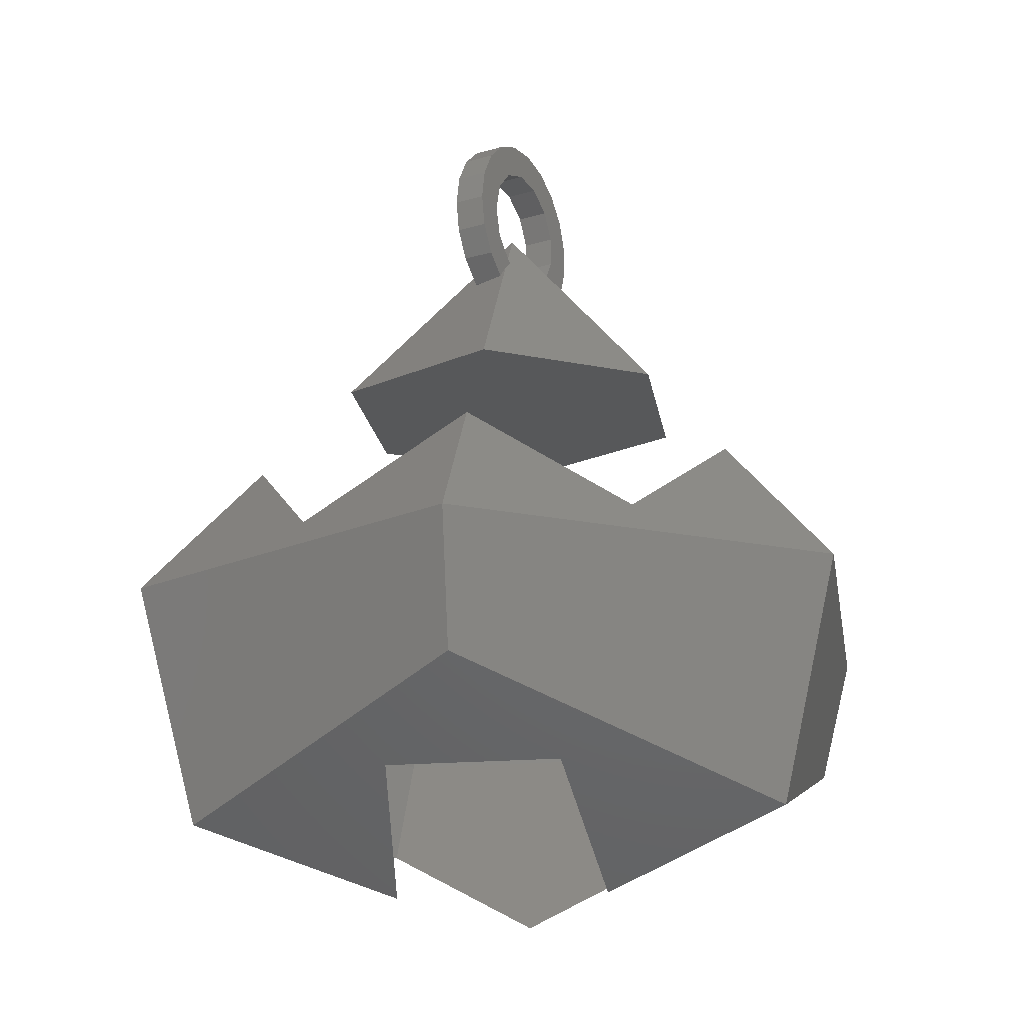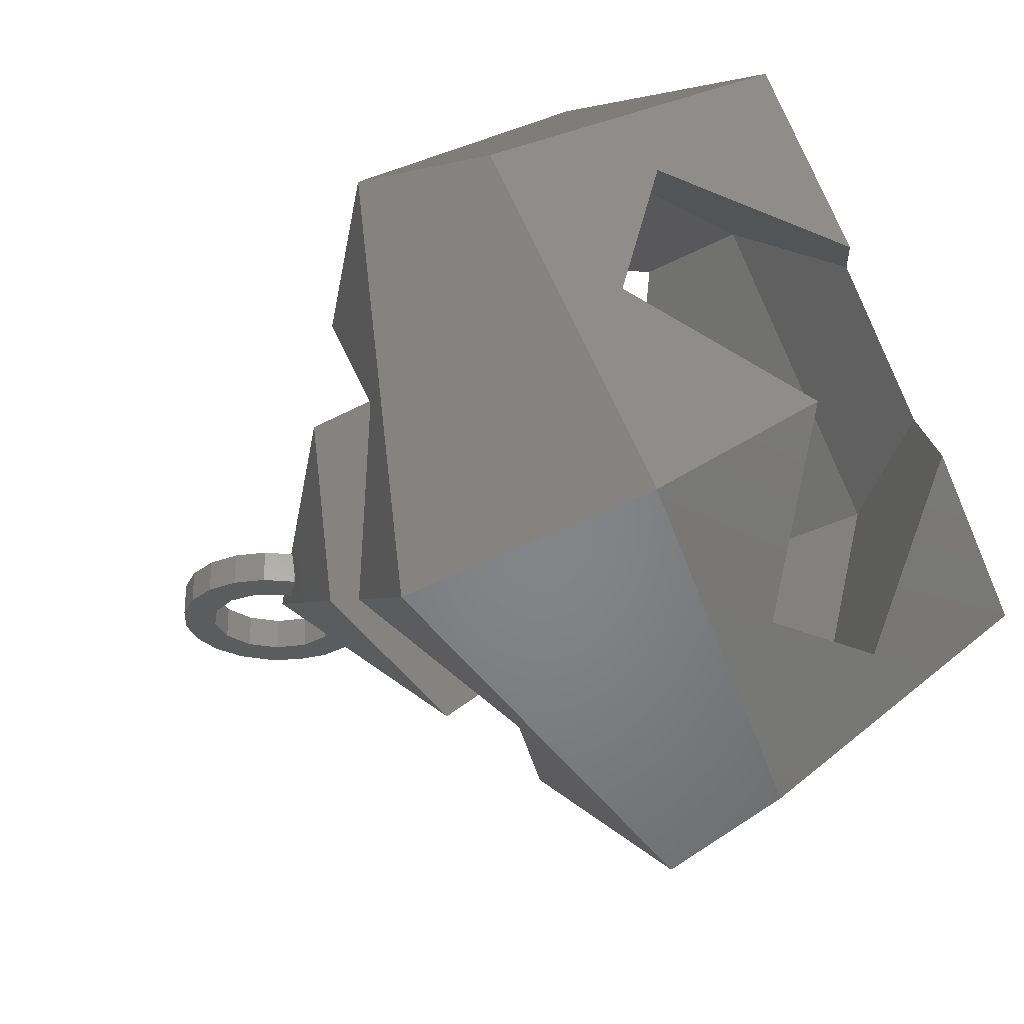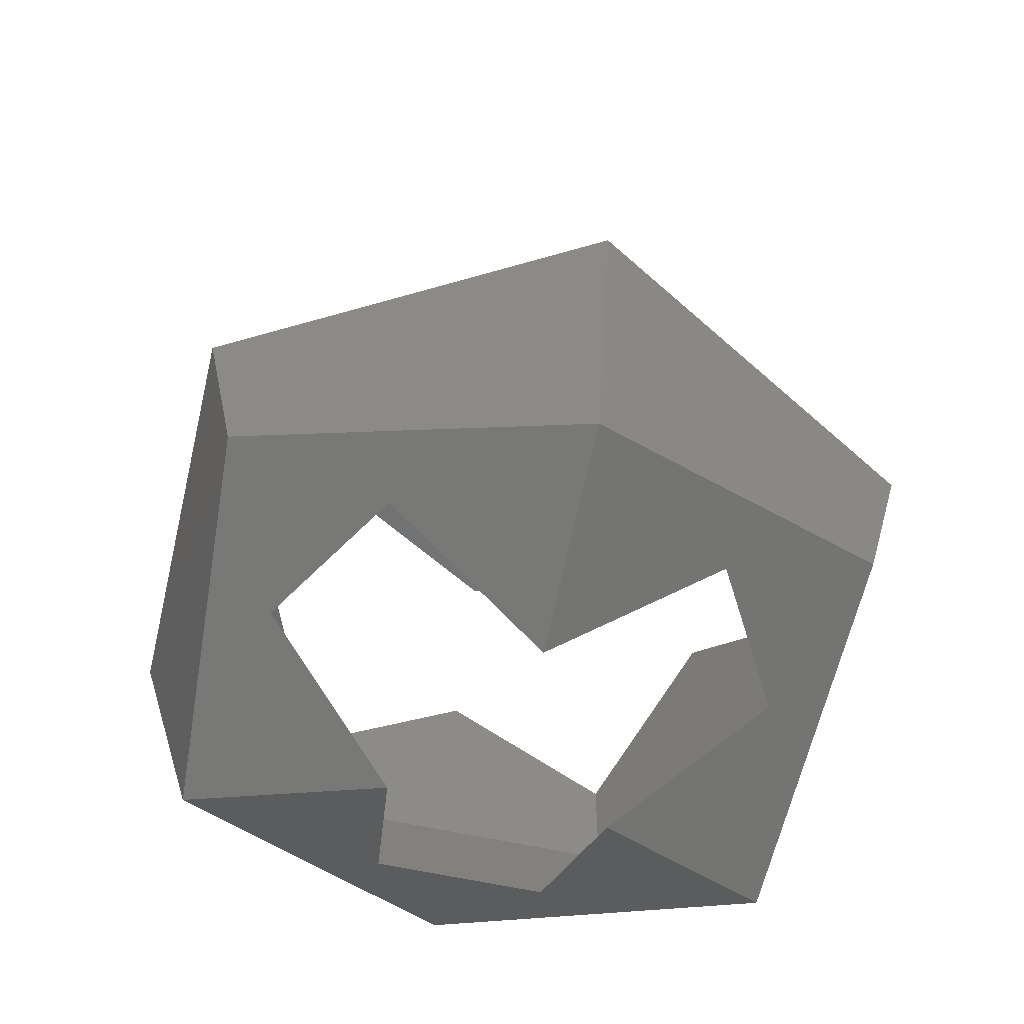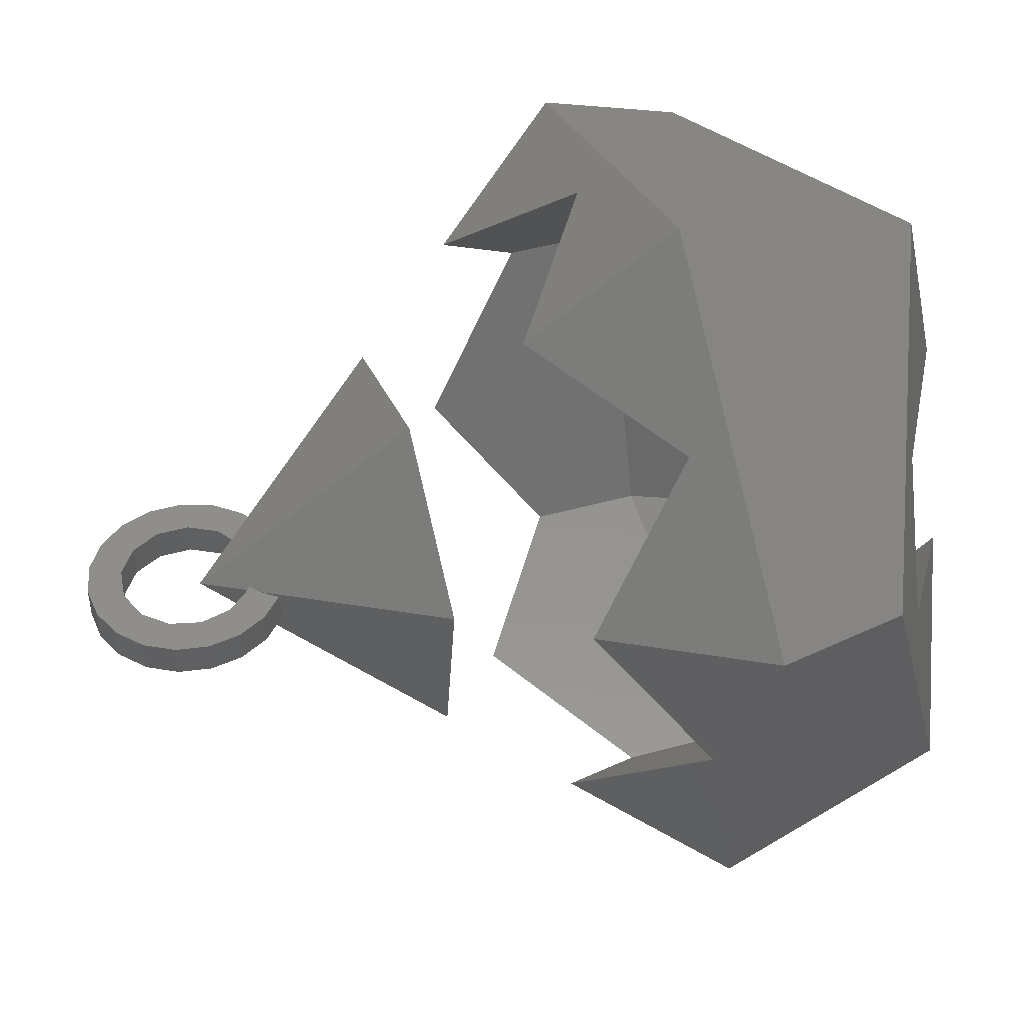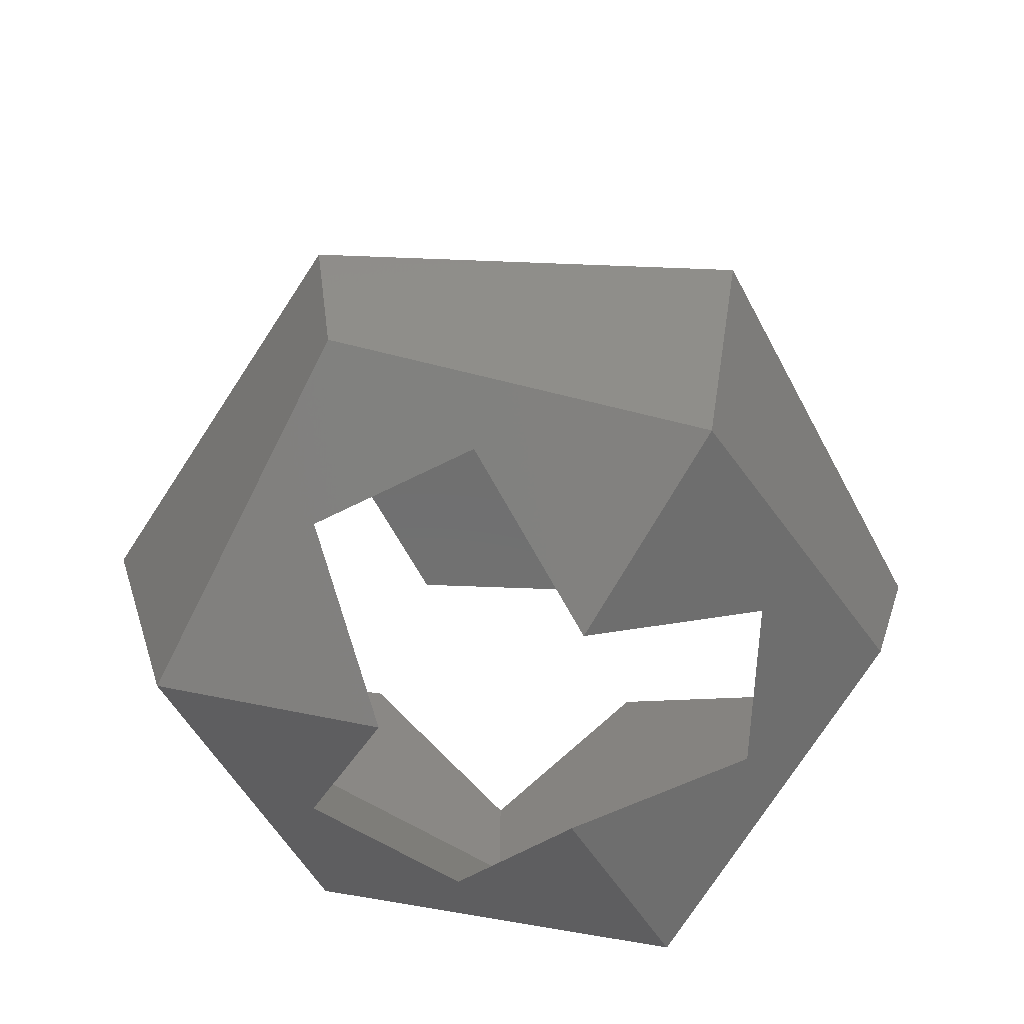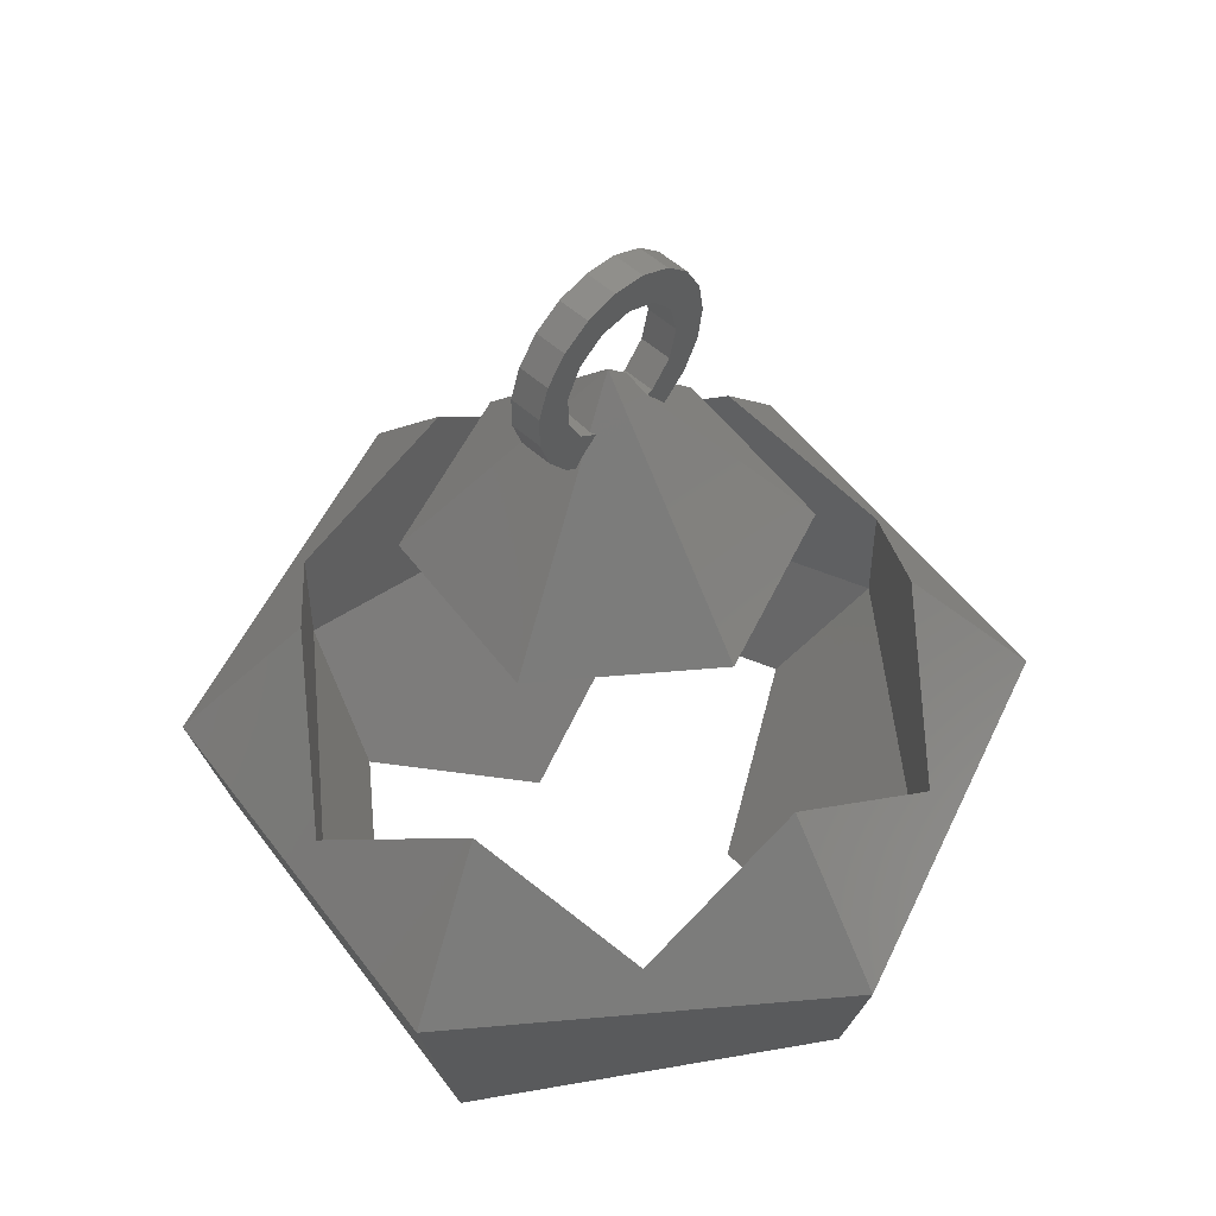
<metadata>
{"format":"stl","ext":"stl","renderer":"f3d","projection":"perspective","resolution":1024,"background":"white","views":[{"elev":-19.8,"azim":118.9,"up":"+Z"},{"elev":-28.8,"azim":130.0,"up":"+Y"},{"elev":-57.6,"azim":-83.4,"up":"+Z"},{"elev":46.2,"azim":72.4,"up":"+Y"},{"elev":-61.5,"azim":17.5,"up":"+Z"},{"elev":52.4,"azim":-45.7,"up":"+Z"}]}
</metadata>
<code>
# stl→obj: 128 verts, 256 faces
v -1.898 -1 46.68
v 0.04353 0.05118 49.36
v -2.083 -0.7161 46.81
v -2.013 -11.25 36.38
v -10.76 -3.849 36.38
v -2.869 -1 45.86
v 9.793 -1.736 36.34
v 8.775 -7.377 36.36
v -9.746 1.791 36.37
v -8.728 7.432 36.36
v -3.127 1 45.06
v -1.879 1 46.67
v -3.369 -1 45.22
v -5.918 -1 51.08
v -5.918 -1 49.1
v -5.277 -1 47.23
v -4.064 -1 45.68
v -2.994 -1 47.44
v -3.884 -1 51.05
v -3.884 -1 49.13
v -2.994 -1 52.74
v -1.418 -1 53.83
v 1.473 -1 55.91
v 3.282 -1 55.11
v 0.4821 -1 54.06
v 4.735 -1 53.78
v 2.272 -1 53.38
v 6 -1 50.09
v 3.542 -1 51.95
v 5.675 -1 48.14
v 4 -1 50.09
v 3.204 -1 45.03
v 3.542 -1 48.23
v 2.272 -1 46.8
v 1.937 -1 46.67
v 3.282 -1 45.07
v 4.735 -1 46.4
v 5.675 -1 52.04
v -0.4955 -1 56.07
v -2.41 -1 55.58
v -4.064 -1 54.5
v -5.277 -1 52.95
v -2.994 1 47.44
v 3.43 1 45.2
v 10.81 3.905 36.33
v 2.695 1 46.15
v 3.282 -0.4197 45.07
v 2.189 0.8189 46.77
v 2.06 11.31 36.33
v 2.041 1 46.71
v -5.918 1 49.1
v -5.918 1 51.08
v -5.277 1 47.23
v -5.277 1 52.95
v -4.064 1 54.5
v -2.41 1 55.58
v -2.994 1 52.74
v -0.4955 1 56.07
v -1.418 1 53.83
v 1.473 1 55.91
v 0.4821 1 54.06
v 3.282 1 55.11
v 2.272 1 53.38
v 4.735 1 53.78
v 3.542 1 51.95
v 5.675 1 52.04
v 4 1 50.09
v 6 1 50.09
v 3.542 1 48.23
v 5.675 1 48.14
v 2.272 1 46.8
v 4.735 1 46.4
v -3.884 1 51.05
v -3.884 1 49.13
v -4.064 1 45.68
v -15.6 -7.752 28.42
v -16.29 -5.842 29.75
v -12.91 -15.26 23.21
v -4.427 -24.52 21.14
v -3.064 -17.03 29.75
v -23.45 -8.428 21.14
v -4.049 -22.38 13.1
v -19.68 -7.089 6.367
v -19.02 16.09 21.09
v -14.52 9.653 28.39
v -13.21 11.2 29.71
v -19.68 3.557 23.18
v -1.071 -17.39 28.42
v 6.767 -18.82 23.18
v 19.02 -16.09 21.09
v 13.24 -11.17 29.71
v -19.69 3.544 16.38
v -12.93 -15.28 16.4
v 15.92 -13.51 6.323
v 2.552 -15.3 8.613
v 3.811 -11.33 6.338
v -7.769 -13.43 8.626
v -7.566 -9.275 6.352
v -7.447 -6.848 5.025
v -7.241 -2.625 2.716
v -11.73 2.304 6.337
v 3.687 20.52 6.281
v -7.759 13.39 8.577
v -17.36 14.66 13.06
v -4.261 11.13 6.31
v -14.53 5.388 8.602
v 4.427 24.52 21.04
v -6.761 18.83 23.14
v 1.093 17.42 28.35
v 3.09 17.06 29.68
v -6.771 18.81 16.33
v 19.69 -3.549 23.14
v 23.45 8.428 21.04
v 16.31 5.873 29.68
v 14.54 -9.626 28.38
v 6.757 -18.83 16.38
v 21.37 7.67 13.01
v 15.47 -0.02839 8.566
v 13.7 4.907 8.559
v 9.592 -3.048 4.992
v 5.823 -4.984 2.701
v -2.219 9.809 4.987
v 12.91 15.26 16.31
v 1.333 7.51 2.685
v 11.92 9.841 8.553
v 15.63 7.779 28.34
v 12.92 15.27 23.11
v 19.67 -3.561 16.33
f 1 2 3
f 4 2 1
f 5 4 6
f 1 6 4
f 7 8 9
f 9 8 4
f 9 4 5
f 10 11 12
f 2 12 3
f 10 12 2
f 13 11 10
f 13 10 9
f 13 9 5
f 13 5 6
f 8 2 4
f 14 15 16
f 13 14 17
f 17 14 16
f 6 14 13
f 18 14 6
f 1 18 6
f 19 14 20
f 21 14 19
f 22 14 21
f 23 14 22
f 24 22 25
f 26 25 27
f 28 27 29
f 30 29 31
f 32 31 33
f 32 33 34
f 32 34 35
f 36 31 32
f 37 31 36
f 30 31 37
f 28 29 30
f 38 27 28
f 26 27 38
f 24 25 26
f 23 22 24
f 39 14 23
f 40 14 39
f 41 14 40
f 42 14 41
f 18 20 14
f 43 3 12
f 18 3 43
f 1 3 18
f 44 7 45
f 46 44 45
f 8 47 32
f 8 32 35
f 8 35 2
f 35 48 2
f 44 8 7
f 44 47 8
f 2 49 10
f 50 46 45
f 50 45 49
f 50 49 2
f 50 2 48
f 49 45 10
f 10 45 7
f 10 7 9
f 51 52 53
f 53 52 54
f 53 54 55
f 53 55 56
f 57 56 58
f 59 58 60
f 61 60 62
f 63 62 64
f 65 64 66
f 67 66 68
f 69 68 70
f 71 70 72
f 46 72 44
f 69 70 71
f 50 71 72
f 67 68 69
f 65 66 67
f 63 64 65
f 61 62 63
f 59 60 61
f 57 58 59
f 73 56 57
f 74 53 73
f 53 56 73
f 43 53 74
f 12 53 43
f 11 53 12
f 53 11 75
f 50 72 46
f 17 75 13
f 13 75 11
f 15 14 51
f 51 14 52
f 14 42 52
f 52 42 54
f 42 41 54
f 54 41 55
f 55 41 40
f 56 55 40
f 56 40 39
f 58 56 39
f 58 39 23
f 60 58 23
f 60 23 24
f 62 60 24
f 62 24 26
f 64 62 26
f 64 26 38
f 66 64 38
f 66 38 28
f 68 66 28
f 28 30 70
f 68 28 70
f 30 37 72
f 70 30 72
f 36 47 37
f 37 47 44
f 37 44 72
f 36 32 47
f 48 71 50
f 34 71 48
f 48 35 34
f 69 71 33
f 33 71 34
f 67 69 31
f 31 69 33
f 67 31 65
f 65 31 29
f 65 29 63
f 63 29 27
f 63 27 61
f 61 27 25
f 61 25 59
f 59 25 22
f 59 22 57
f 57 22 21
f 73 57 21
f 19 73 21
f 74 73 19
f 20 74 19
f 18 43 74
f 20 18 74
f 16 53 17
f 17 53 75
f 15 51 16
f 16 51 53
f 76 77 78
f 79 80 78
f 81 79 78
f 77 81 78
f 82 79 81
f 83 82 81
f 84 83 81
f 84 85 86
f 87 85 84
f 87 84 81
f 87 81 77
f 88 80 89
f 90 91 89
f 79 90 89
f 80 79 89
f 82 90 79
f 87 77 76
f 92 87 76
f 76 78 93
f 92 76 93
f 80 88 78
f 78 88 93
f 94 90 82
f 94 95 96
f 82 95 94
f 97 95 82
f 97 82 83
f 97 83 98
f 99 98 100
f 100 98 83
f 101 100 83
f 102 103 104
f 102 105 103
f 106 101 83
f 106 83 104
f 106 104 103
f 84 104 83
f 107 104 84
f 108 109 110
f 108 110 107
f 108 107 84
f 108 84 86
f 111 108 86
f 85 111 86
f 111 85 87
f 92 111 87
f 112 113 114
f 90 113 112
f 91 90 115
f 112 115 90
f 113 90 94
f 89 116 88
f 88 116 93
f 91 115 89
f 89 115 116
f 106 103 111
f 92 106 111
f 99 100 101
f 92 99 106
f 106 99 101
f 93 97 98
f 92 93 99
f 99 93 98
f 95 97 116
f 116 97 93
f 117 113 94
f 118 119 117
f 118 117 94
f 118 94 120
f 94 121 120
f 121 94 96
f 120 121 116
f 116 121 96
f 116 96 95
f 107 102 104
f 105 122 123
f 103 105 111
f 111 105 123
f 124 122 102
f 102 122 105
f 117 125 102
f 117 119 125
f 124 102 125
f 107 117 102
f 126 114 113
f 126 113 127
f 113 107 127
f 127 107 110
f 113 117 107
f 123 127 110
f 109 123 110
f 123 109 108
f 111 123 108
f 112 128 115
f 115 128 116
f 112 114 128
f 128 114 126
f 118 120 128
f 128 120 116
f 118 128 119
f 119 128 123
f 119 123 125
f 124 125 123
f 122 124 123
f 126 127 128
f 128 127 123

</code>
